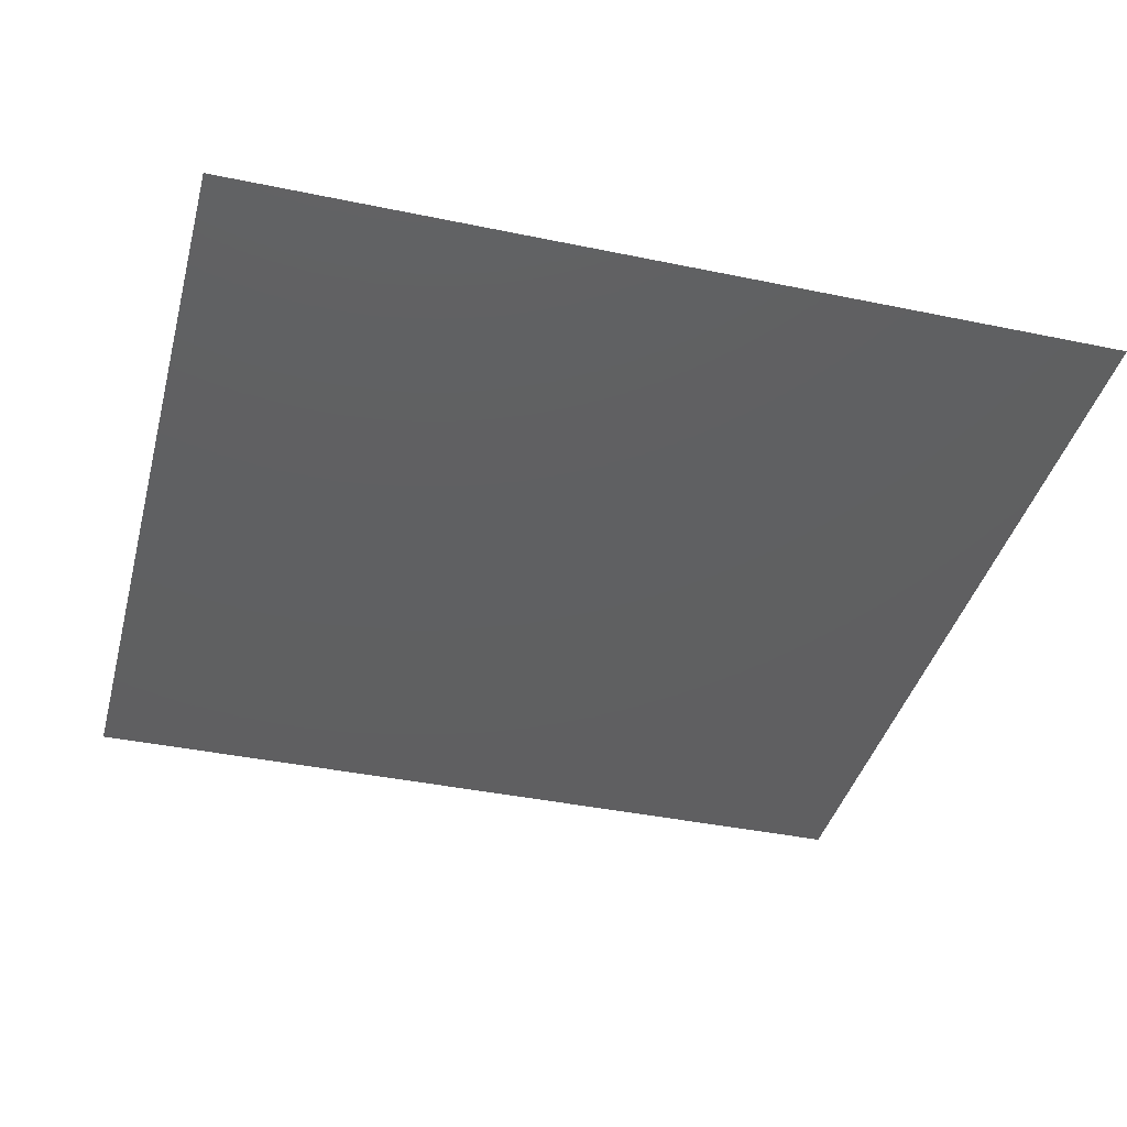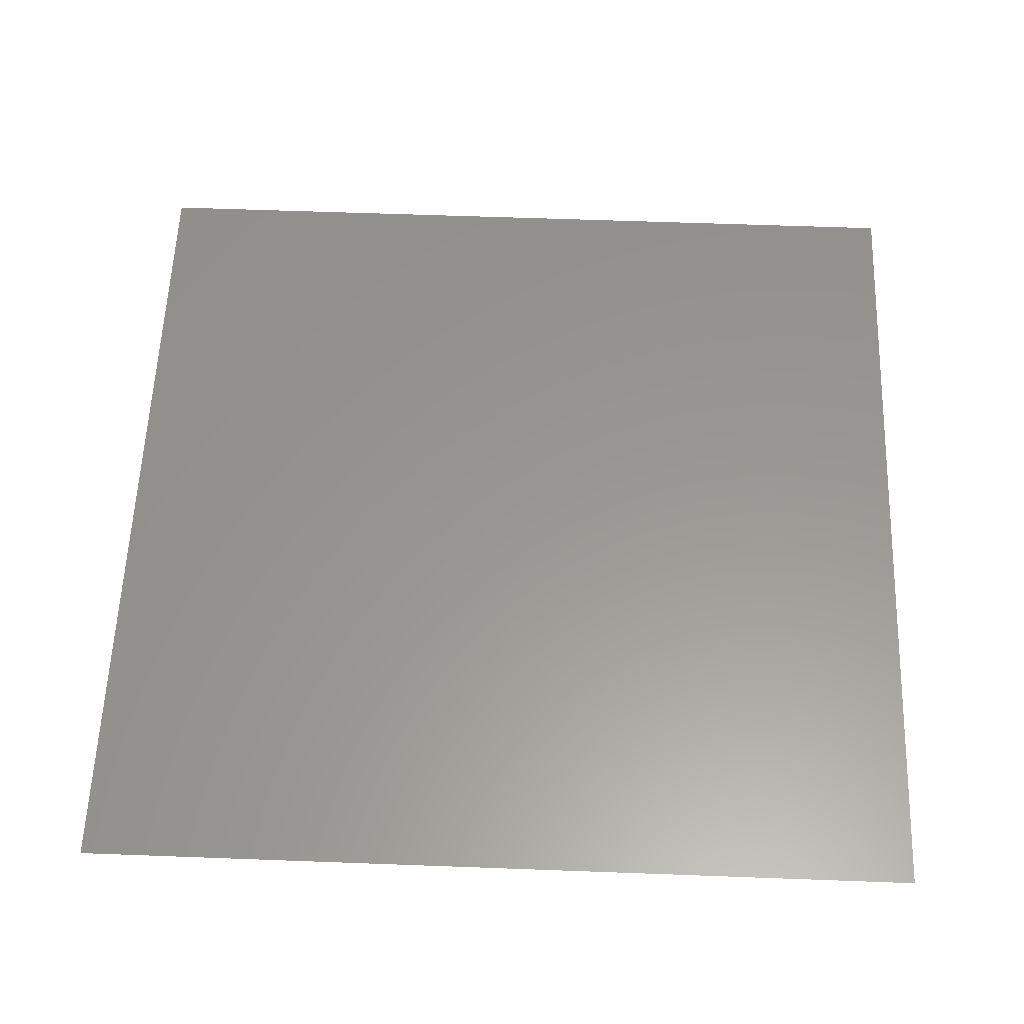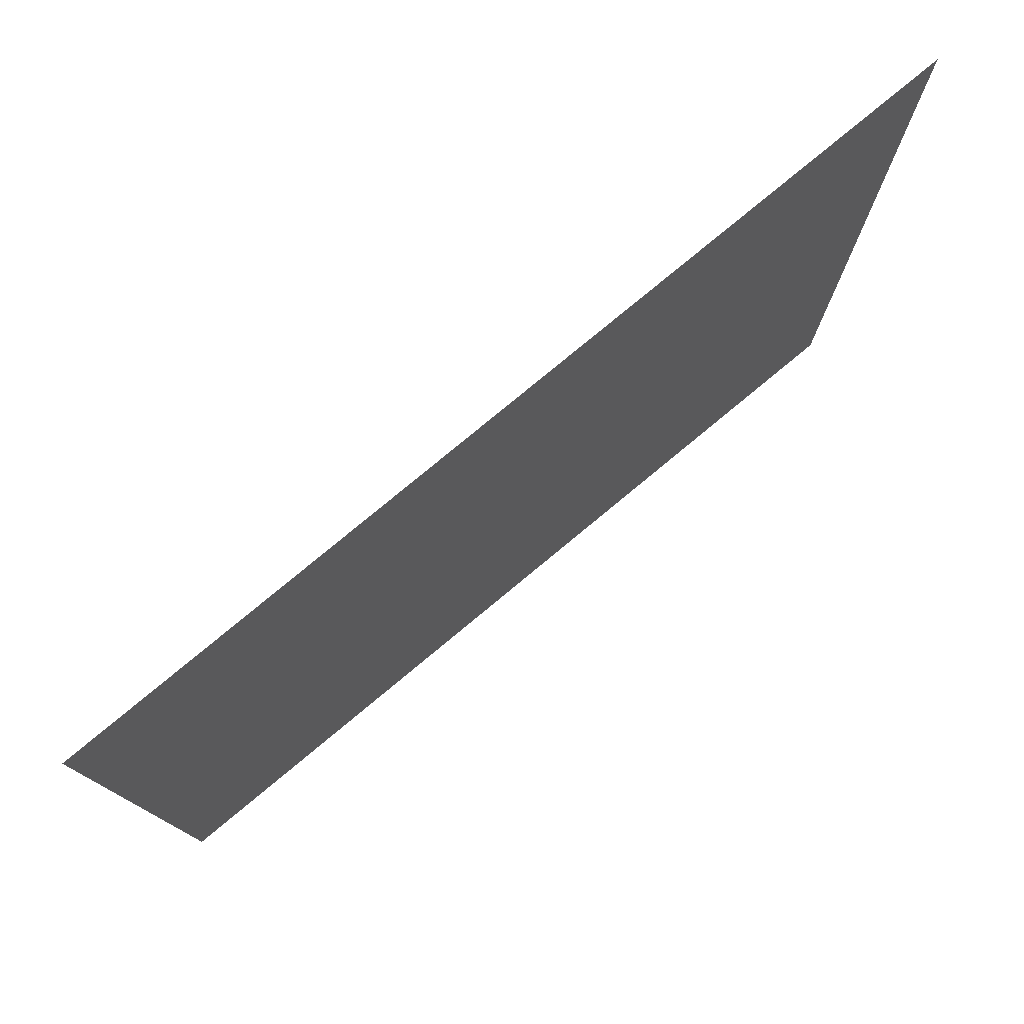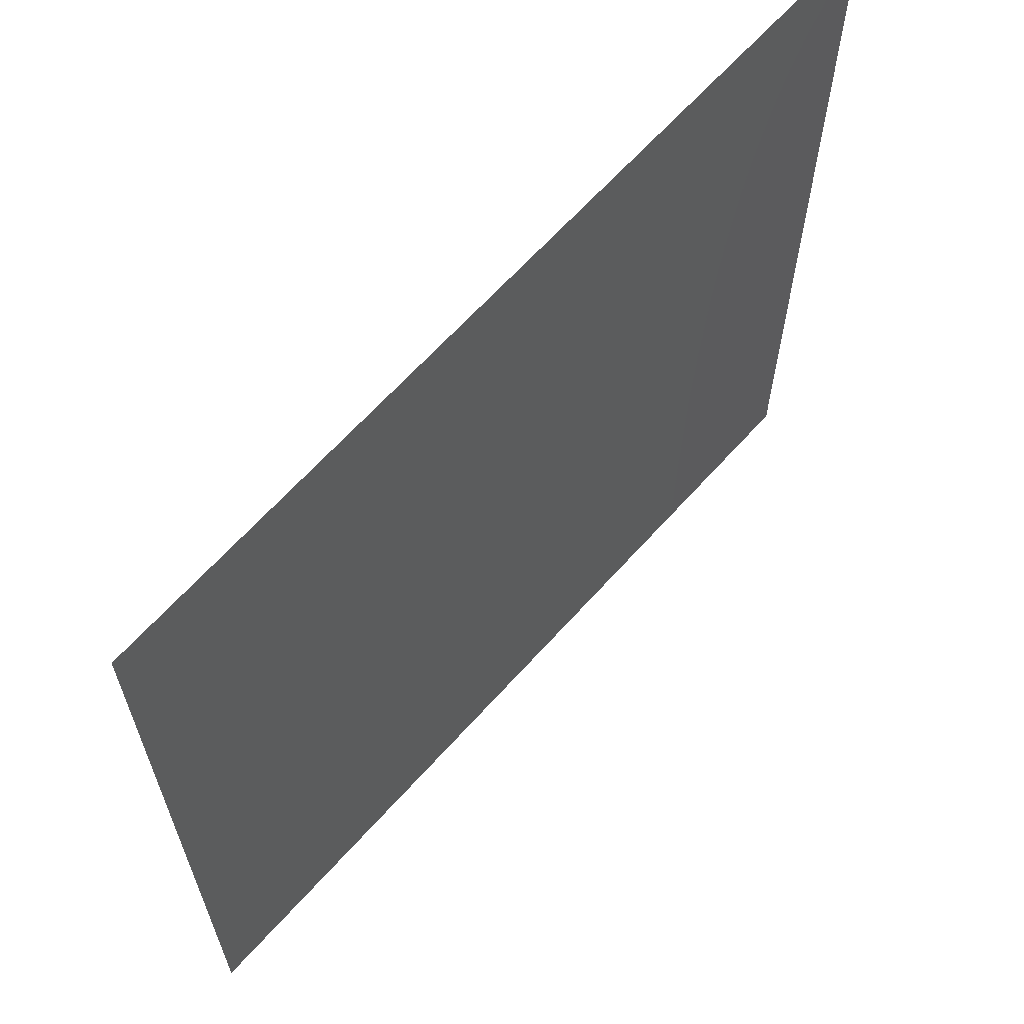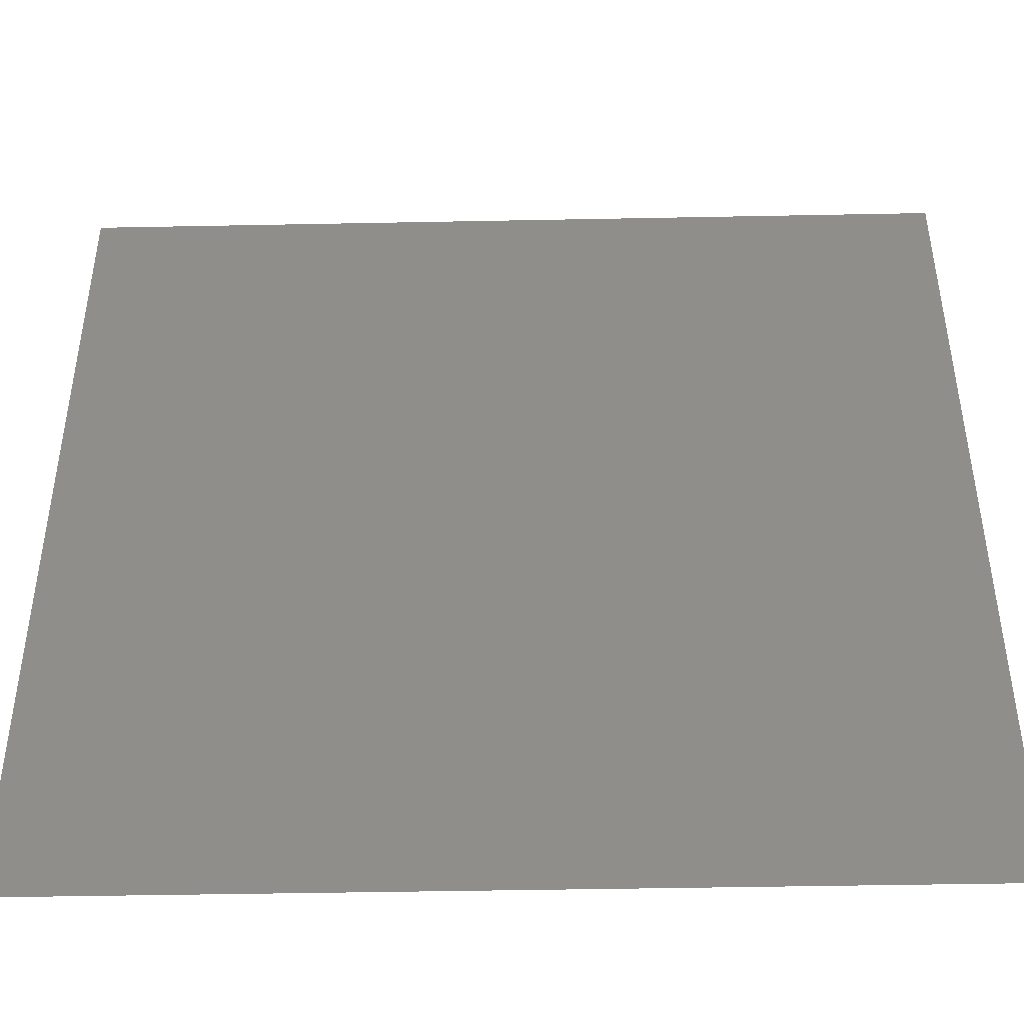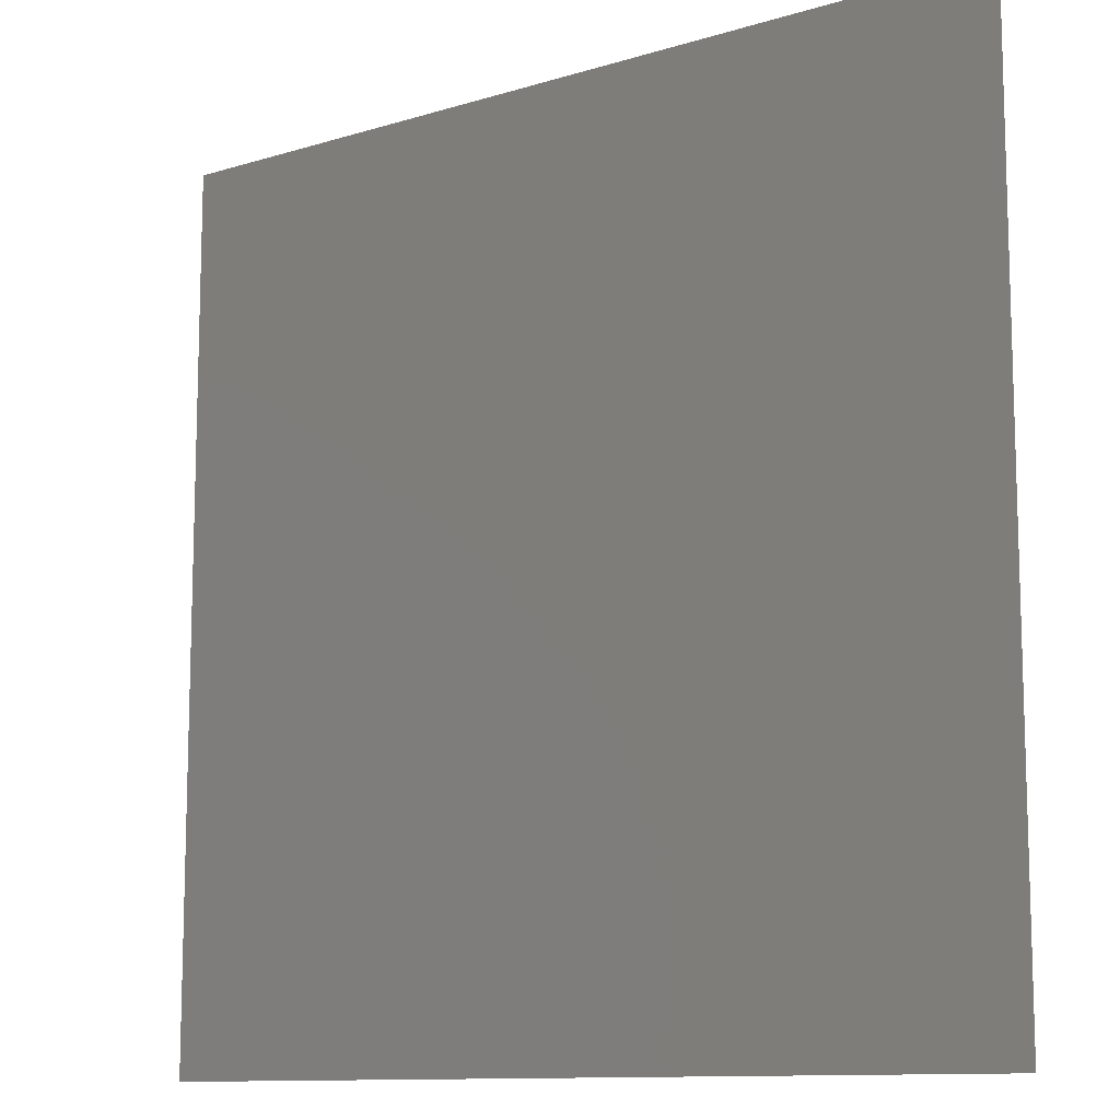
<metadata>
{"format":"stl","ext":"stl","renderer":"f3d","projection":"perspective","resolution":1024,"background":"white","views":[{"elev":-39.7,"azim":75.5,"up":"+Z"},{"elev":58.6,"azim":-177.8,"up":"+Z"},{"elev":78.8,"azim":140.4,"up":"+Y"},{"elev":65.0,"azim":131.9,"up":"+Y"},{"elev":-45.0,"azim":-178.7,"up":"+Y"},{"elev":-11.3,"azim":36.8,"up":"+Y"}]}
</metadata>
<code>
# stl→obj: 4 verts, 2 faces
v 0.5 0.5 0
v 0 0 0
v 0 0.5 0
v 0.5 0 0
f 1 2 3
f 2 1 4

</code>
